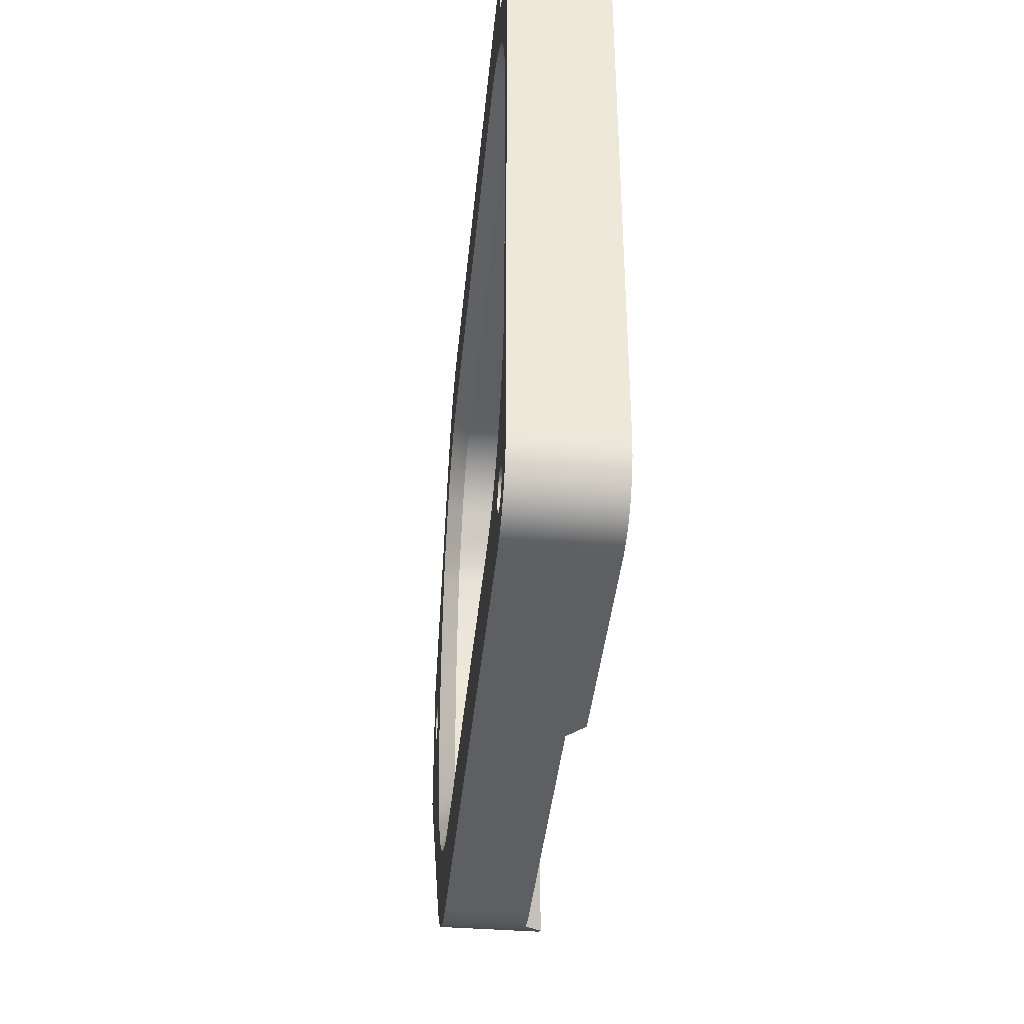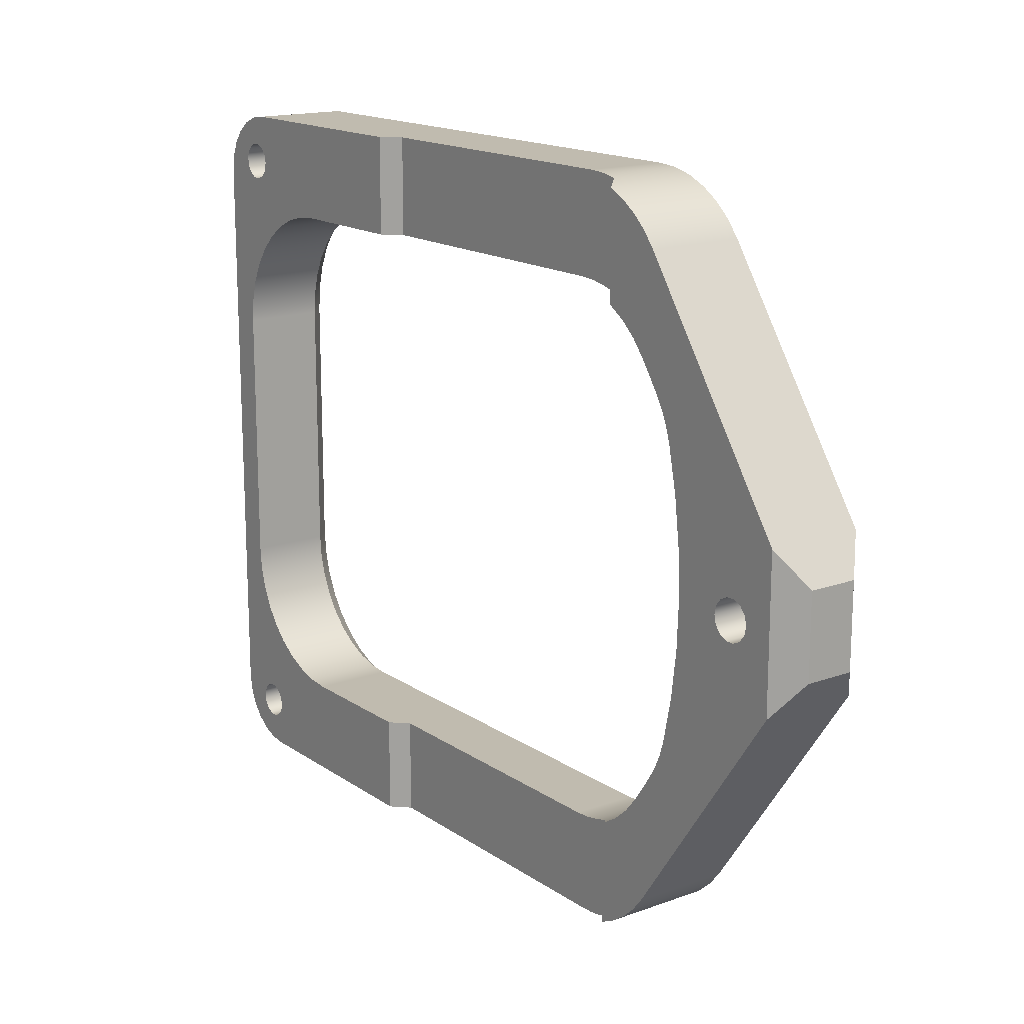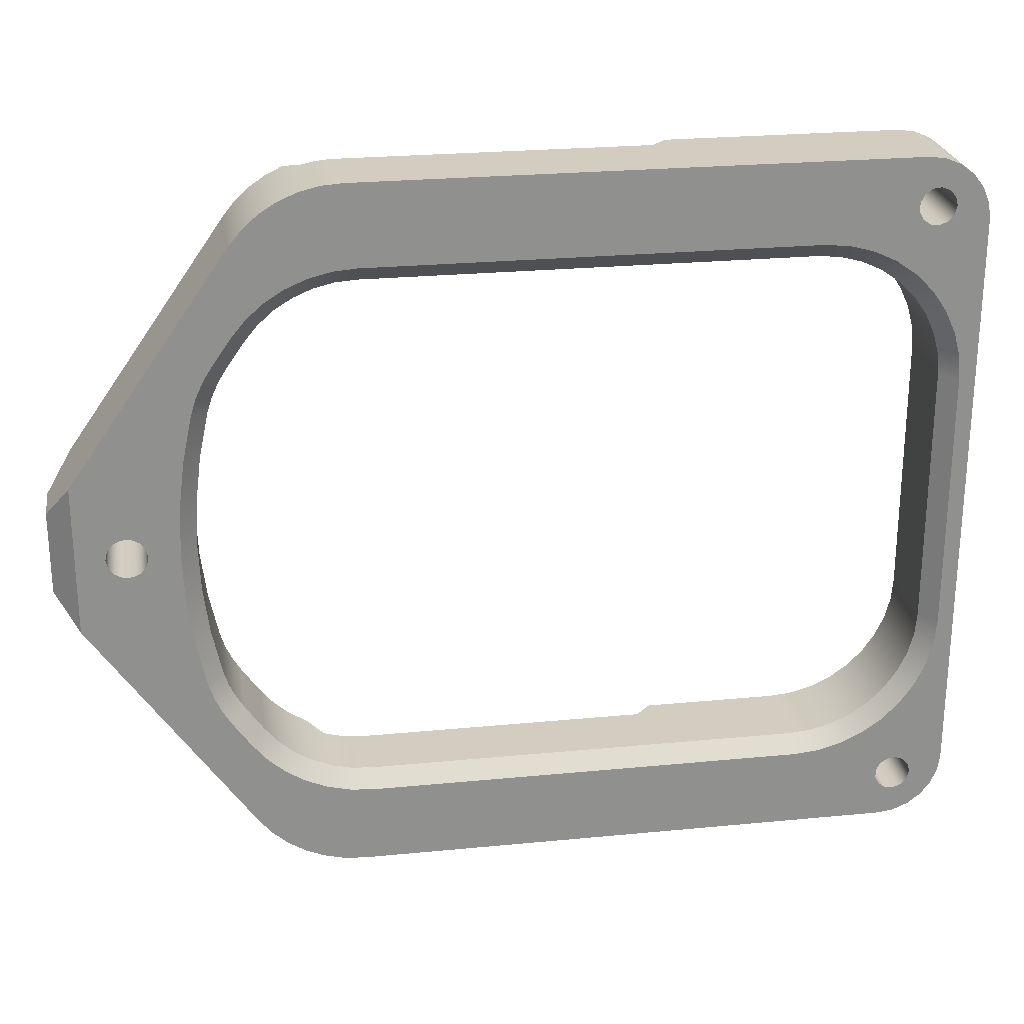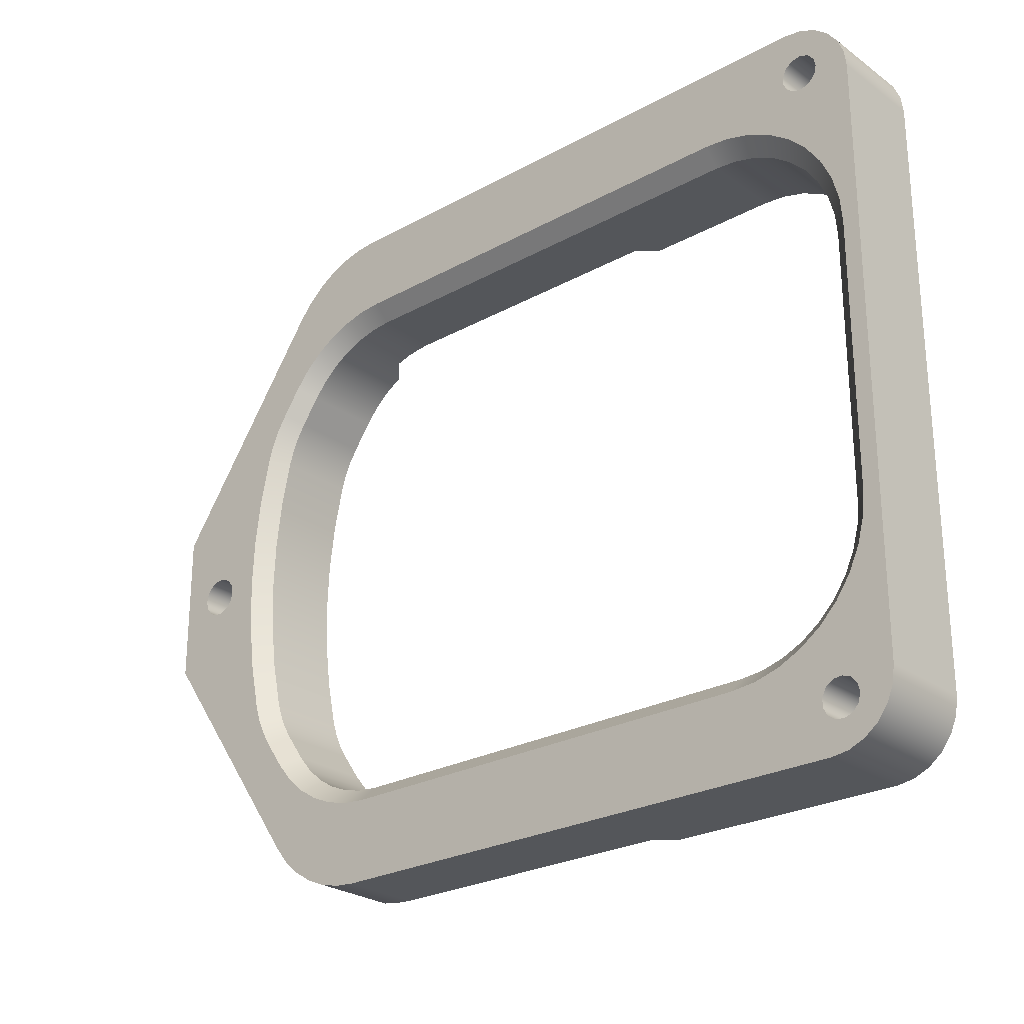
<metadata>
{"format":"obj","ext":"obj","renderer":"f3d","projection":"perspective","resolution":1024,"background":"white","views":[{"elev":-39.6,"azim":-95.5,"up":"+Y"},{"elev":16.1,"azim":53.6,"up":"+Y"},{"elev":24.8,"azim":171.0,"up":"+Y"},{"elev":-25.5,"azim":-138.6,"up":"+Y"}]}
</metadata>
<code>
g Solid1:9
v -147.5 43.67 16.55
v -147.5 -1.725 16.55
v -147.5 43.67 23.98
v -147.5 -1.725 23.98
v -147.3 44.97 16.55
v -147.3 -3.019 16.55
v -147.3 44.97 23.98
v -147.3 -3.019 23.98
v -146.8 46.17 16.55
v -146.8 -4.225 16.55
v -146.8 46.17 23.98
v -146.8 -4.225 23.98
v -146.3 31.17 16.55
v -146.3 10.78 16.55
v -146.1 33.13 16.55
v -146.1 8.822 16.55
v -146 47.21 16.55
v -146 -5.26 16.55
v -146 47.21 23.98
v -146 -5.26 23.98
v -145.6 35.02 16.55
v -145.6 6.928 16.55
v -145 48 16.55
v -145 -6.055 16.55
v -145 31.17 17.8
v -145 10.78 17.8
v -145 48 23.98
v -145 31.17 23.98
v -145 10.78 23.98
v -145 -6.055 23.98
v -144.9 44.92 16.55
v -144.9 -2.975 16.55
v -144.9 45.27 23.98
v -144.9 44.58 23.98
v -144.9 -2.631 23.98
v -144.9 -3.319 23.98
v -144.9 32.91 17.8
v -144.9 9.039 17.8
v -144.9 32.91 23.98
v -144.9 9.039 23.98
v -144.8 45.59 16.55
v -144.8 44.26 16.55
v -144.8 -2.307 16.55
v -144.8 -3.643 16.55
v -144.7 36.8 16.55
v -144.7 5.15 16.55
v -144.6 45.88 23.98
v -144.6 43.97 23.98
v -144.6 -2.021 23.98
v -144.6 -3.928 23.98
v -144.4 34.59 17.8
v -144.4 7.355 17.8
v -144.4 34.59 23.98
v -144.4 7.355 23.98
v -144.3 46.11 16.55
v -144.3 43.74 16.55
v -144.3 -1.792 16.55
v -144.3 -4.158 16.55
v -144 46.27 23.98
v -144 43.58 23.98
v -144 -1.63 23.98
v -144 -4.319 23.98
v -143.8 48.5 16.55
v -143.8 -6.554 16.55
v -143.8 48.5 23.98
v -143.8 -6.554 23.98
v -143.7 46.35 16.55
v -143.7 43.5 16.55
v -143.7 -1.548 16.55
v -143.7 -4.402 16.55
v -143.7 36.17 17.8
v -143.7 5.775 17.8
v -143.7 36.17 23.98
v -143.7 5.775 23.98
v -143.6 38.41 16.55
v -143.6 3.544 16.55
v -143.3 46.35 23.98
v -143.3 43.5 23.98
v -143.3 -1.548 23.98
v -143.3 -4.402 23.98
v -143 46.27 16.55
v -143 43.58 16.55
v -143 -1.63 16.55
v -143 -4.319 16.55
v -142.7 46.11 23.98
v -142.7 43.74 23.98
v -142.7 -1.792 23.98
v -142.7 -4.158 23.98
v -142.7 37.6 17.8
v -142.7 4.348 17.8
v -142.7 37.6 23.98
v -142.7 4.348 23.98
v -142.5 48.67 16.55
v -142.5 -6.725 16.55
v -142.5 48.67 23.98
v -142.5 -6.725 23.98
v -142.4 45.88 16.55
v -142.4 43.97 16.55
v -142.4 -2.021 16.55
v -142.4 -3.928 16.55
v -142.2 39.79 16.55
v -142.2 2.157 16.55
v -142.2 45.59 23.98
v -142.2 44.26 23.98
v -142.2 -2.307 23.98
v -142.2 -3.643 23.98
v -142.1 45.27 16.55
v -142.1 44.58 16.55
v -142.1 -2.631 16.55
v -142.1 -3.319 16.55
v -142.1 44.92 23.98
v -142.1 -2.975 23.98
v -141.4 38.84 17.8
v -141.4 3.115 17.8
v -141.4 38.84 23.98
v -141.4 3.115 23.98
v -140.6 40.92 16.55
v -140.6 1.033 16.55
v -140 39.83 17.8
v -140 2.115 17.8
v -140 39.83 23.98
v -140 2.115 23.98
v -138.9 41.75 16.55
v -138.9 0.2039 16.55
v -138.4 40.57 17.8
v -138.4 1.379 17.8
v -138.4 40.57 23.98
v -138.4 1.379 23.98
v -137 42.25 16.55
v -137 -0.3036 16.55
v -136.7 41.02 17.8
v -136.7 0.9274 17.8
v -136.7 41.02 23.98
v -136.7 0.9274 23.98
v -135 42.42 16.55
v -135 -0.4746 16.55
v -135 41.17 17.8
v -135 0.7754 17.8
v -135 41.17 23.98
v -135 0.7754 23.98
v -124.7 48.67 23.98
v -124.7 41.17 23.98
v -124.7 0.7754 23.98
v -124.7 -6.725 23.98
v -123.5 48.67 22.73
v -123.5 41.17 22.73
v -123.5 0.7754 22.73
v -123.5 -6.725 22.73
v -101.1 42.42 16.55
v -101.1 -0.4746 16.55
v -101.1 41.17 17.8
v -101.1 0.7754 17.8
v -101.1 41.17 22.73
v -101.1 0.7754 22.73
v -100.2 48.67 16.55
v -100.2 -6.725 16.55
v -100.2 48.67 22.73
v -100.2 -6.725 22.73
v -99.93 41.11 22.73
v -99.93 0.84 22.73
v -99.47 41.05 17.8
v -99.47 0.9031 17.8
v -99.37 48.64 22.73
v -99.37 -6.689 22.73
v -99.27 42.28 16.55
v -99.27 -0.3309 16.55
v -98.81 40.92 22.73
v -98.81 1.033 22.73
v -98.62 48.55 16.55
v -98.62 -6.597 16.55
v -98.54 48.53 22.73
v -98.54 -6.584 22.73
v -97.92 40.67 17.8
v -97.92 1.283 17.8
v -97.72 48.36 22.73
v -97.72 40.6 22.73
v -97.72 1.351 22.73
v -97.72 -6.409 22.73
v -97.52 41.85 16.55
v -97.52 0.09646 16.55
v -97.06 48.17 16.55
v -97.06 -6.217 16.55
v -96.47 47.95 23.98
v -96.47 40.06 23.98
v -96.47 1.894 23.98
v -96.47 -5.998 23.98
v -96.45 40.04 17.8
v -96.45 1.905 17.8
v -95.87 41.15 16.55
v -95.87 0.7966 16.55
v -95.59 47.54 16.55
v -95.59 -5.595 16.55
v -95.18 47.31 23.98
v -95.18 -5.364 23.98
v -95.1 39.21 23.98
v -95.1 2.744 23.98
v -95.09 39.2 17.8
v -95.09 2.754 17.8
v -94.34 40.2 16.55
v -94.34 1.752 16.55
v -94.24 46.7 16.55
v -94.24 -4.746 16.55
v -93.99 46.5 23.98
v -93.99 -4.552 23.98
v -93.9 38.15 23.98
v -93.9 3.802 23.98
v -93.89 38.14 17.8
v -93.89 3.808 17.8
v -93.04 45.64 16.55
v -93.04 -3.692 16.55
v -92.99 39.01 16.55
v -92.99 2.937 16.55
v -92.93 45.53 23.98
v -92.93 -3.577 23.98
v -92.87 36.91 17.8
v -92.87 5.04 17.8
v -92.87 36.91 23.98
v -92.87 5.04 23.98
v -92.02 44.41 16.55
v -92.02 -2.46 16.55
v -92.02 44.41 23.98
v -92.02 -2.46 23.98
v -91.85 37.63 16.55
v -91.85 4.323 16.55
v -91.47 34.91 17.8
v -91.47 7.035 17.8
v -91.47 34.91 23.98
v -91.47 7.035 23.98
v -90.84 33.89 17.8
v -90.84 8.061 17.8
v -90.84 33.89 23.98
v -90.84 8.061 23.98
v -90.45 35.63 16.55
v -90.45 6.318 16.55
v -90.34 32.79 17.8
v -90.34 9.156 17.8
v -90.34 32.79 23.98
v -90.34 9.156 23.98
v -89.97 31.65 17.8
v -89.97 10.3 17.8
v -89.97 31.65 23.98
v -89.97 10.3 23.98
v -89.74 34.48 16.55
v -89.74 7.472 16.55
v -89.23 28.13 17.8
v -89.23 13.82 17.8
v -89.23 28.13 23.98
v -89.23 13.82 23.98
v -89.18 33.25 16.55
v -89.18 8.704 16.55
v -88.79 24.57 17.8
v -88.79 17.38 17.8
v -88.79 24.57 23.98
v -88.79 17.38 23.98
v -88.76 31.96 16.55
v -88.76 9.994 16.55
v -88.64 20.98 17.8
v -88.64 20.98 23.98
v -88 28.34 16.55
v -88 13.61 16.55
v -87.54 24.67 16.55
v -87.54 17.28 16.55
v -87.39 20.98 16.55
v -85.03 20.98 16.55
v -85.03 20.98 23.98
v -84.87 21.65 16.55
v -84.87 20.3 16.55
v -84.87 21.65 23.98
v -84.87 20.3 23.98
v -84.44 22.2 16.55
v -84.44 19.75 16.55
v -84.44 22.2 23.98
v -84.44 19.75 23.98
v -83.81 22.5 16.55
v -83.81 19.45 16.55
v -83.81 22.5 23.98
v -83.81 19.45 23.98
v -83.12 22.5 16.55
v -83.12 19.45 16.55
v -83.12 22.5 23.98
v -83.12 19.45 23.98
v -82.49 22.2 16.55
v -82.49 19.75 16.55
v -82.49 22.2 23.98
v -82.49 19.75 23.98
v -82.06 21.65 16.55
v -82.06 20.3 16.55
v -82.06 21.65 23.98
v -82.06 20.3 23.98
v -81.9 20.98 16.55
v -81.9 20.98 23.98
v -79.69 26.8 16.55
v -79.69 15.15 16.55
v -79.69 26.8 23.98
v -79.69 15.15 23.98
v -77.83 24.15 18.41
v -77.83 17.8 18.41
v -77.83 24.15 22.13
v -77.83 17.8 22.13
f 135 149 137
f 137 149 151
f 135 137 129
f 129 137 131
f 129 131 123
f 123 131 125
f 123 125 117
f 117 125 119
f 117 119 101
f 101 119 113
f 101 113 75
f 75 113 89
f 75 89 45
f 45 89 71
f 45 71 21
f 21 71 51
f 21 51 15
f 15 51 37
f 15 37 13
f 13 37 25
f 14 13 26
f 26 13 25
f 14 26 16
f 16 26 38
f 16 38 22
f 22 38 52
f 22 52 46
f 46 52 72
f 46 72 76
f 76 72 90
f 76 90 102
f 102 90 114
f 102 114 118
f 118 114 120
f 118 120 124
f 124 120 126
f 124 126 130
f 130 126 132
f 130 132 136
f 136 132 138
f 150 136 152
f 152 136 138
f 150 152 166
f 166 152 162
f 166 162 180
f 180 162 174
f 180 174 190
f 190 174 188
f 190 188 200
f 200 188 198
f 200 198 212
f 212 198 208
f 212 208 224
f 224 208 216
f 234 224 226
f 226 224 216
f 234 226 244
f 244 226 230
f 244 230 236
f 240 256 236
f 236 256 250
f 236 250 244
f 256 240 260
f 260 240 246
f 260 246 262
f 262 246 252
f 262 252 263
f 263 252 257
f 263 257 261
f 261 257 251
f 261 251 259
f 259 251 245
f 259 245 255
f 255 245 239
f 255 239 249
f 249 239 235
f 249 235 229
f 225 233 229
f 229 233 243
f 229 243 249
f 223 233 215
f 215 233 225
f 223 215 211
f 211 215 207
f 211 207 199
f 199 207 197
f 199 197 189
f 189 197 187
f 189 187 179
f 179 187 173
f 179 173 165
f 165 173 161
f 165 161 149
f 149 161 151
f 216 208 218
f 218 208 206
f 206 208 198
f 206 198 196
f 196 198 188
f 196 188 185
f 185 188 177
f 177 188 174
f 177 174 168
f 168 174 162
f 168 162 160
f 160 162 152
f 160 152 154
f 154 152 147
f 147 152 138
f 147 138 140
f 140 143 147
f 140 138 134
f 134 138 132
f 134 132 128
f 128 132 126
f 128 126 122
f 122 126 120
f 122 120 116
f 116 120 114
f 116 114 92
f 92 114 90
f 92 90 74
f 74 90 72
f 74 72 54
f 54 72 52
f 54 52 40
f 40 52 38
f 40 38 29
f 29 38 26
f 26 25 29
f 29 25 28
f 28 25 39
f 39 25 37
f 39 37 53
f 53 37 51
f 53 51 73
f 73 51 71
f 73 71 91
f 91 71 89
f 91 89 115
f 115 89 113
f 115 113 121
f 121 113 119
f 121 119 127
f 127 119 125
f 127 125 133
f 133 125 131
f 133 131 139
f 139 131 137
f 139 137 146
f 146 137 151
f 146 151 153
f 146 142 139
f 266 264 263
f 263 264 267
f 263 267 262
f 262 267 271
f 262 271 275
f 262 275 293
f 293 275 279
f 293 279 283
f 283 287 293
f 293 287 290
f 293 290 292
f 292 290 286
f 292 286 282
f 282 278 292
f 292 278 274
f 292 274 261
f 261 274 270
f 261 270 266
f 261 266 263
f 64 84 94
f 94 84 100
f 94 100 110
f 84 64 70
f 70 64 24
f 70 24 58
f 58 24 18
f 58 18 44
f 44 18 10
f 44 10 32
f 32 10 6
f 32 6 43
f 43 6 2
f 43 2 57
f 57 2 102
f 57 102 69
f 69 102 83
f 83 102 118
f 83 118 99
f 99 118 124
f 99 124 109
f 109 124 130
f 109 130 110
f 110 130 94
f 1 14 2
f 2 14 16
f 2 16 22
f 5 42 1
f 1 42 56
f 1 56 101
f 101 56 68
f 101 68 82
f 42 5 31
f 31 5 9
f 31 9 41
f 41 9 17
f 41 17 55
f 55 17 23
f 55 23 67
f 67 23 63
f 67 63 81
f 81 63 93
f 81 93 97
f 97 93 107
f 107 93 129
f 107 129 108
f 108 129 123
f 108 123 98
f 98 123 117
f 98 117 82
f 82 117 101
f 129 93 135
f 135 93 155
f 135 155 149
f 149 155 165
f 165 155 169
f 165 169 181
f 181 191 165
f 165 191 179
f 179 191 201
f 179 201 209
f 179 209 189
f 189 209 219
f 189 219 199
f 199 219 211
f 211 219 223
f 223 219 233
f 233 219 243
f 243 219 292
f 243 292 249
f 249 292 255
f 255 292 259
f 259 292 261
f 220 244 293
f 293 244 250
f 293 250 256
f 210 190 220
f 220 190 200
f 220 200 212
f 190 210 180
f 180 210 202
f 180 202 192
f 180 192 166
f 166 192 182
f 166 182 170
f 170 156 166
f 166 156 150
f 150 156 136
f 136 156 94
f 136 94 130
f 101 75 1
f 1 75 45
f 1 45 21
f 21 15 1
f 1 15 13
f 1 13 14
f 22 46 2
f 2 46 76
f 2 76 102
f 212 224 220
f 220 224 234
f 220 234 244
f 256 260 293
f 293 260 262
f 103 107 111
f 111 107 108
f 111 108 104
f 104 108 98
f 104 98 86
f 86 98 82
f 86 82 78
f 78 82 68
f 78 68 60
f 60 68 56
f 60 56 48
f 48 56 42
f 48 42 34
f 34 42 31
f 34 31 33
f 33 31 41
f 33 41 47
f 47 41 55
f 47 55 59
f 59 55 67
f 59 67 77
f 77 67 81
f 77 81 85
f 85 81 97
f 85 97 103
f 103 97 107
f 105 109 112
f 112 109 110
f 112 110 106
f 106 110 100
f 106 100 88
f 88 100 84
f 88 84 80
f 80 84 70
f 80 70 62
f 62 70 58
f 62 58 50
f 50 58 44
f 50 44 36
f 36 44 32
f 36 32 35
f 35 32 43
f 35 43 49
f 49 43 57
f 49 57 61
f 61 57 69
f 61 69 79
f 79 69 83
f 79 83 87
f 87 83 99
f 87 99 105
f 105 99 109
f 141 142 145
f 145 142 146
f 143 144 147
f 147 144 148
f 185 177 186
f 186 177 178
f 147 148 154
f 154 148 158
f 154 158 178
f 178 158 172
f 172 158 164
f 177 168 178
f 178 168 160
f 178 160 154
f 175 176 183
f 183 176 184
f 146 153 145
f 145 153 157
f 157 153 175
f 157 175 171
f 153 159 175
f 175 159 167
f 175 167 176
f 171 163 157
f 158 148 156
f 156 148 94
f 94 148 96
f 96 148 144
f 157 163 155
f 155 163 169
f 169 163 171
f 169 171 175
f 169 175 181
f 181 175 183
f 181 183 191
f 191 183 193
f 191 193 201
f 201 193 203
f 201 203 209
f 209 203 213
f 209 213 219
f 219 213 221
f 268 253 265
f 265 253 258
f 265 258 254
f 253 268 247
f 247 268 272
f 247 272 241
f 241 272 276
f 241 276 294
f 294 276 280
f 294 280 284
f 284 288 294
f 294 288 291
f 294 291 295
f 295 291 289
f 295 289 285
f 285 281 295
f 295 281 277
f 295 277 242
f 242 277 273
f 242 273 248
f 248 273 269
f 248 269 254
f 254 269 265
f 186 194 185
f 185 194 196
f 196 194 204
f 196 204 206
f 206 204 214
f 206 214 218
f 218 214 222
f 218 222 228
f 228 222 232
f 232 222 238
f 238 222 242
f 242 222 295
f 294 221 241
f 241 221 237
f 237 221 231
f 231 221 227
f 227 221 217
f 217 221 213
f 217 213 205
f 205 213 203
f 205 203 195
f 195 203 193
f 195 193 184
f 184 193 183
f 4 2 8
f 8 2 6
f 8 6 12
f 12 6 10
f 12 10 20
f 20 10 18
f 20 18 30
f 30 18 24
f 30 24 66
f 66 24 64
f 66 64 96
f 96 64 94
f 4 3 2
f 2 3 1
f 104 121 111
f 111 121 127
f 111 127 95
f 95 127 133
f 95 133 139
f 121 104 115
f 115 104 86
f 115 86 91
f 91 86 78
f 91 78 60
f 91 60 73
f 73 60 48
f 73 48 53
f 53 48 3
f 53 3 39
f 39 3 28
f 28 3 29
f 29 3 4
f 29 4 40
f 40 4 54
f 54 4 49
f 54 49 74
f 74 49 61
f 74 61 92
f 92 61 79
f 92 79 87
f 48 34 3
f 3 34 7
f 7 34 11
f 11 34 19
f 19 34 33
f 19 33 27
f 27 33 47
f 27 47 59
f 27 59 65
f 65 59 77
f 65 77 95
f 95 77 85
f 95 85 103
f 103 111 95
f 106 96 112
f 112 96 128
f 112 128 122
f 106 88 96
f 96 88 80
f 96 80 66
f 66 80 62
f 66 62 30
f 30 62 50
f 30 50 36
f 30 36 20
f 20 36 35
f 20 35 12
f 12 35 8
f 8 35 4
f 4 35 49
f 92 87 116
f 116 87 105
f 116 105 122
f 122 105 112
f 143 140 144
f 144 140 96
f 96 140 134
f 96 134 128
f 142 141 139
f 139 141 95
f 95 93 65
f 65 93 63
f 65 63 27
f 27 63 23
f 27 23 19
f 19 23 17
f 19 17 11
f 11 17 9
f 11 9 7
f 7 9 5
f 7 5 3
f 3 5 1
f 157 155 145
f 145 155 93
f 145 93 95
f 95 141 145
f 172 170 178
f 178 170 182
f 178 182 186
f 186 182 192
f 186 192 194
f 194 192 202
f 194 202 204
f 204 202 210
f 204 210 214
f 214 210 220
f 214 220 222
f 172 164 170
f 170 164 156
f 156 164 158
f 153 151 159
f 159 151 161
f 159 161 167
f 167 161 173
f 167 173 176
f 176 173 187
f 176 187 184
f 184 187 195
f 195 187 197
f 195 197 205
f 205 197 207
f 205 207 217
f 217 207 215
f 227 225 231
f 231 225 229
f 231 229 235
f 239 241 235
f 235 241 237
f 235 237 231
f 241 239 247
f 247 239 245
f 247 245 253
f 253 245 251
f 253 251 258
f 258 251 257
f 258 257 254
f 254 257 252
f 254 252 248
f 248 252 246
f 248 246 242
f 242 246 240
f 242 240 238
f 238 240 236
f 238 236 230
f 226 228 230
f 230 228 232
f 230 232 238
f 226 216 228
f 228 216 218
f 215 225 217
f 217 225 227
f 296 297 292
f 292 297 293
f 296 298 297
f 297 298 299
f 298 294 299
f 299 294 295
f 295 222 299
f 299 222 220
f 299 220 297
f 297 220 293
f 221 298 219
f 219 298 296
f 219 296 292
f 221 294 298
f 266 268 264
f 264 268 265
f 264 265 267
f 267 265 269
f 267 269 271
f 271 269 273
f 271 273 275
f 275 273 277
f 275 277 279
f 279 277 281
f 279 281 283
f 283 281 285
f 283 285 287
f 287 285 289
f 287 289 290
f 290 289 291
f 290 291 286
f 286 291 288
f 286 288 282
f 282 288 284
f 282 284 278
f 278 284 280
f 278 280 274
f 274 280 276
f 274 276 270
f 270 276 272
f 270 272 266
f 266 272 268

</code>
